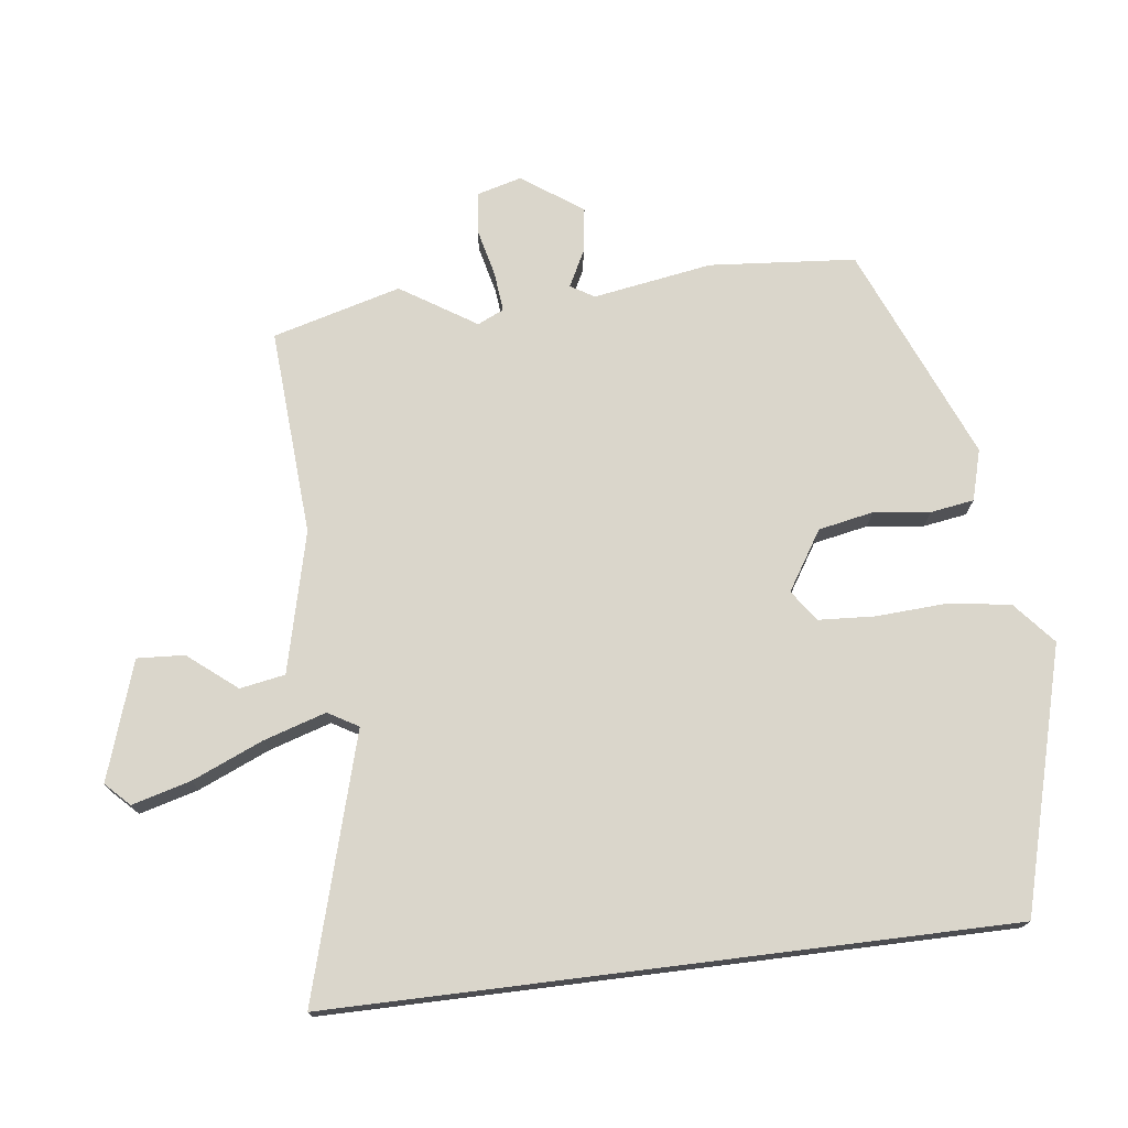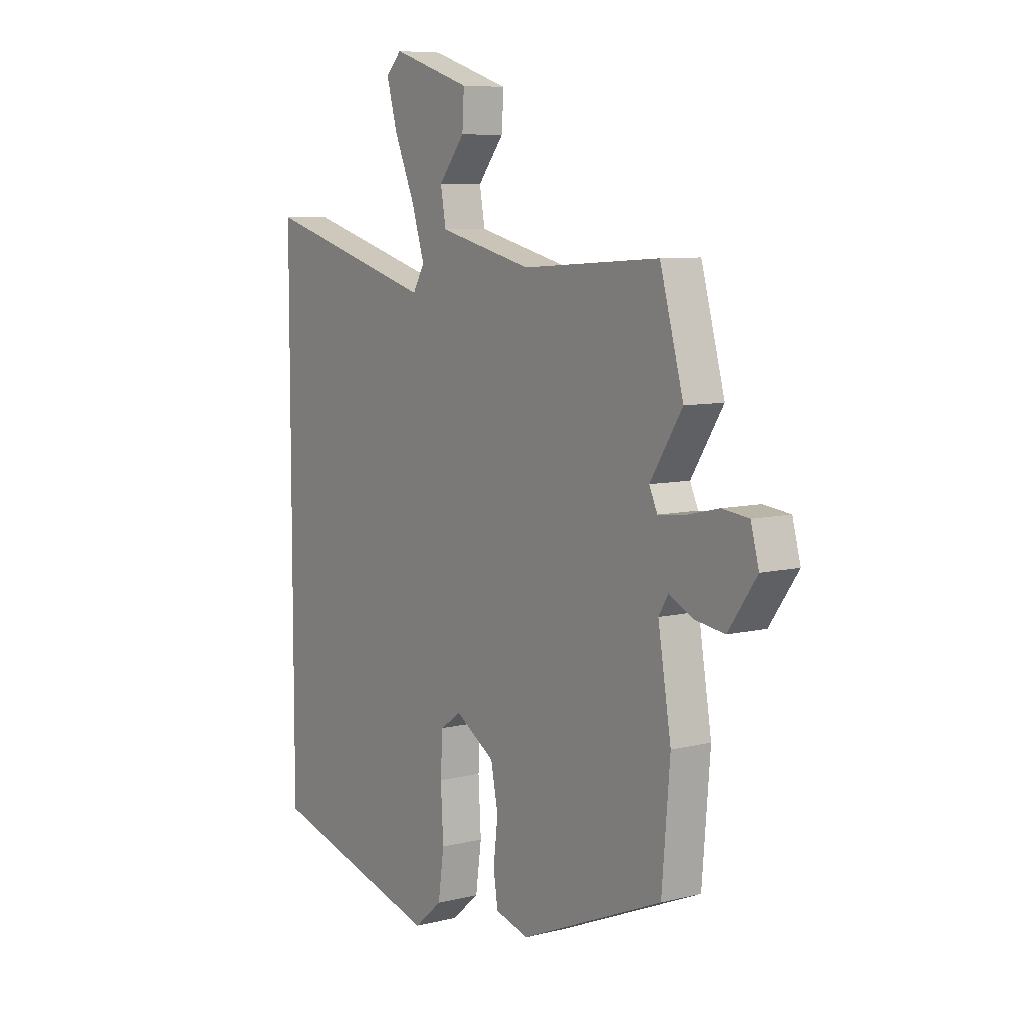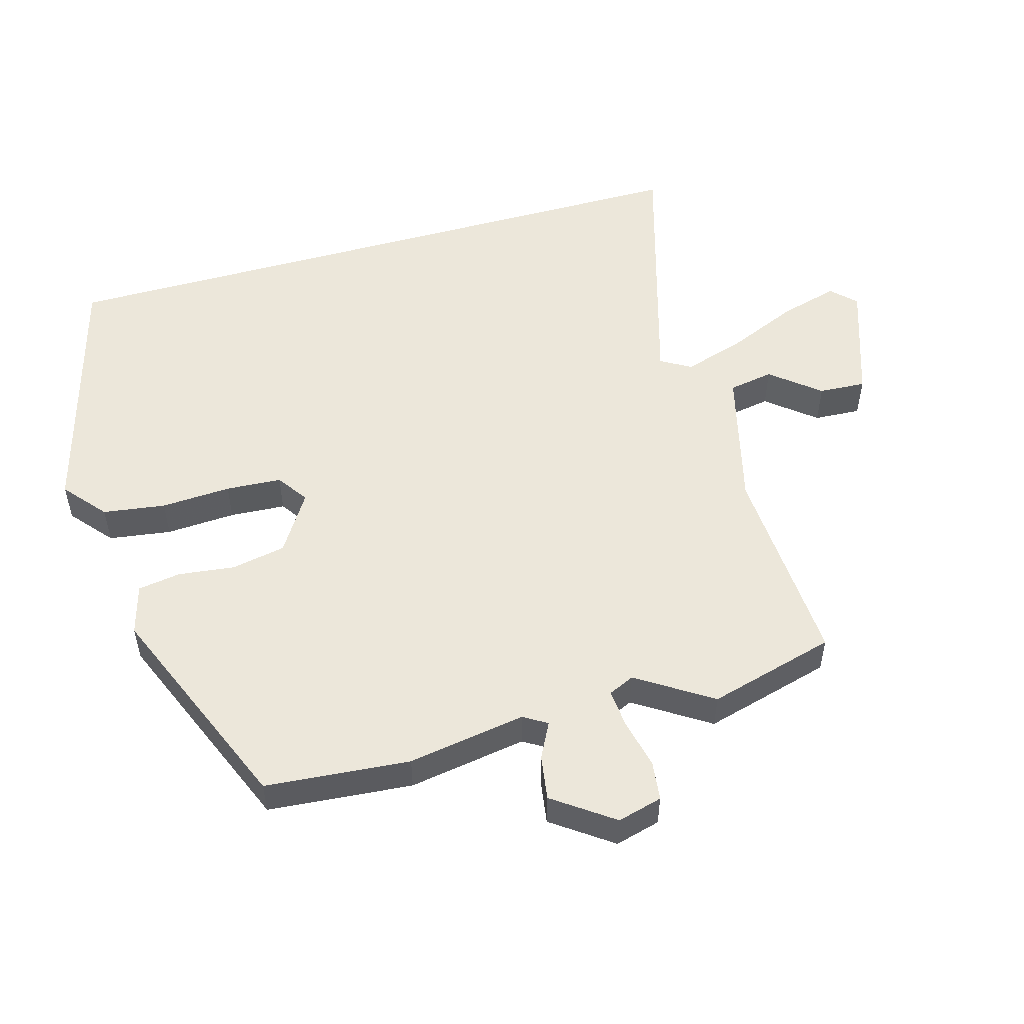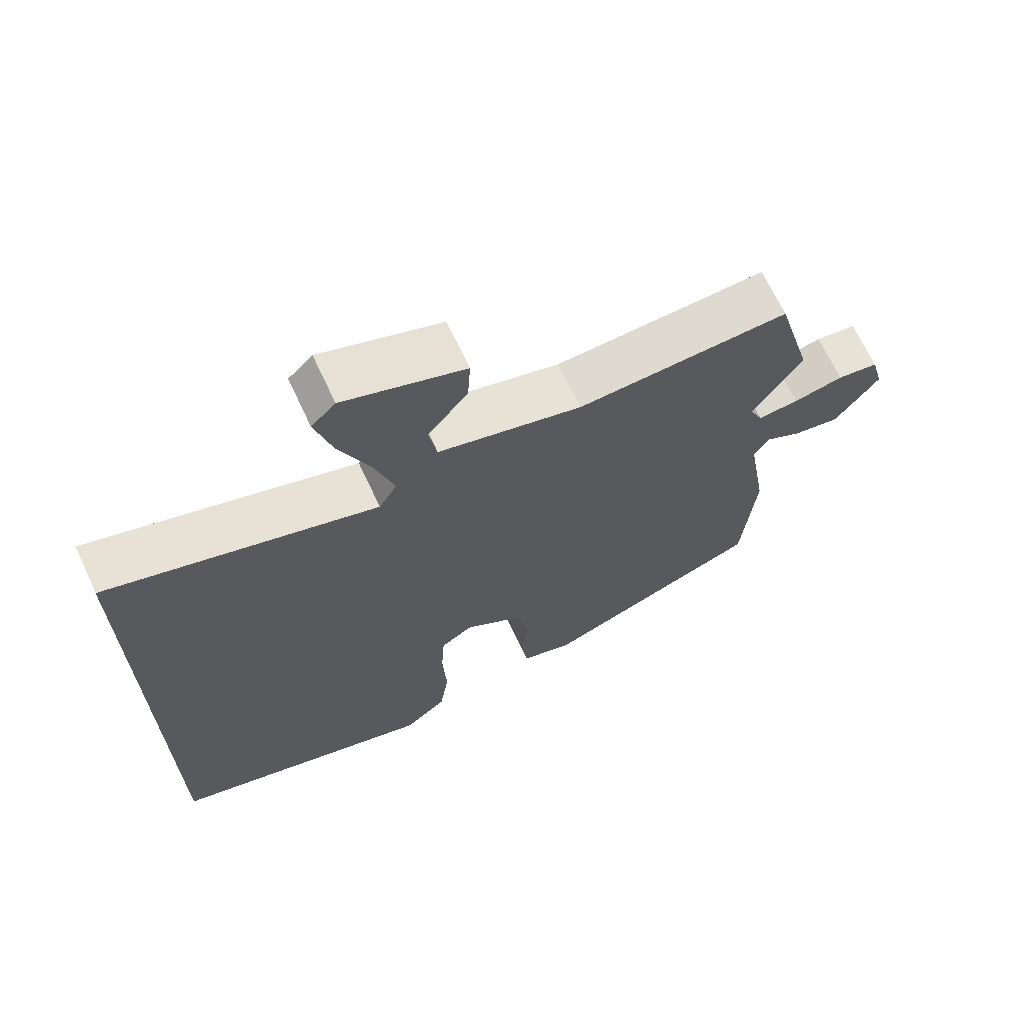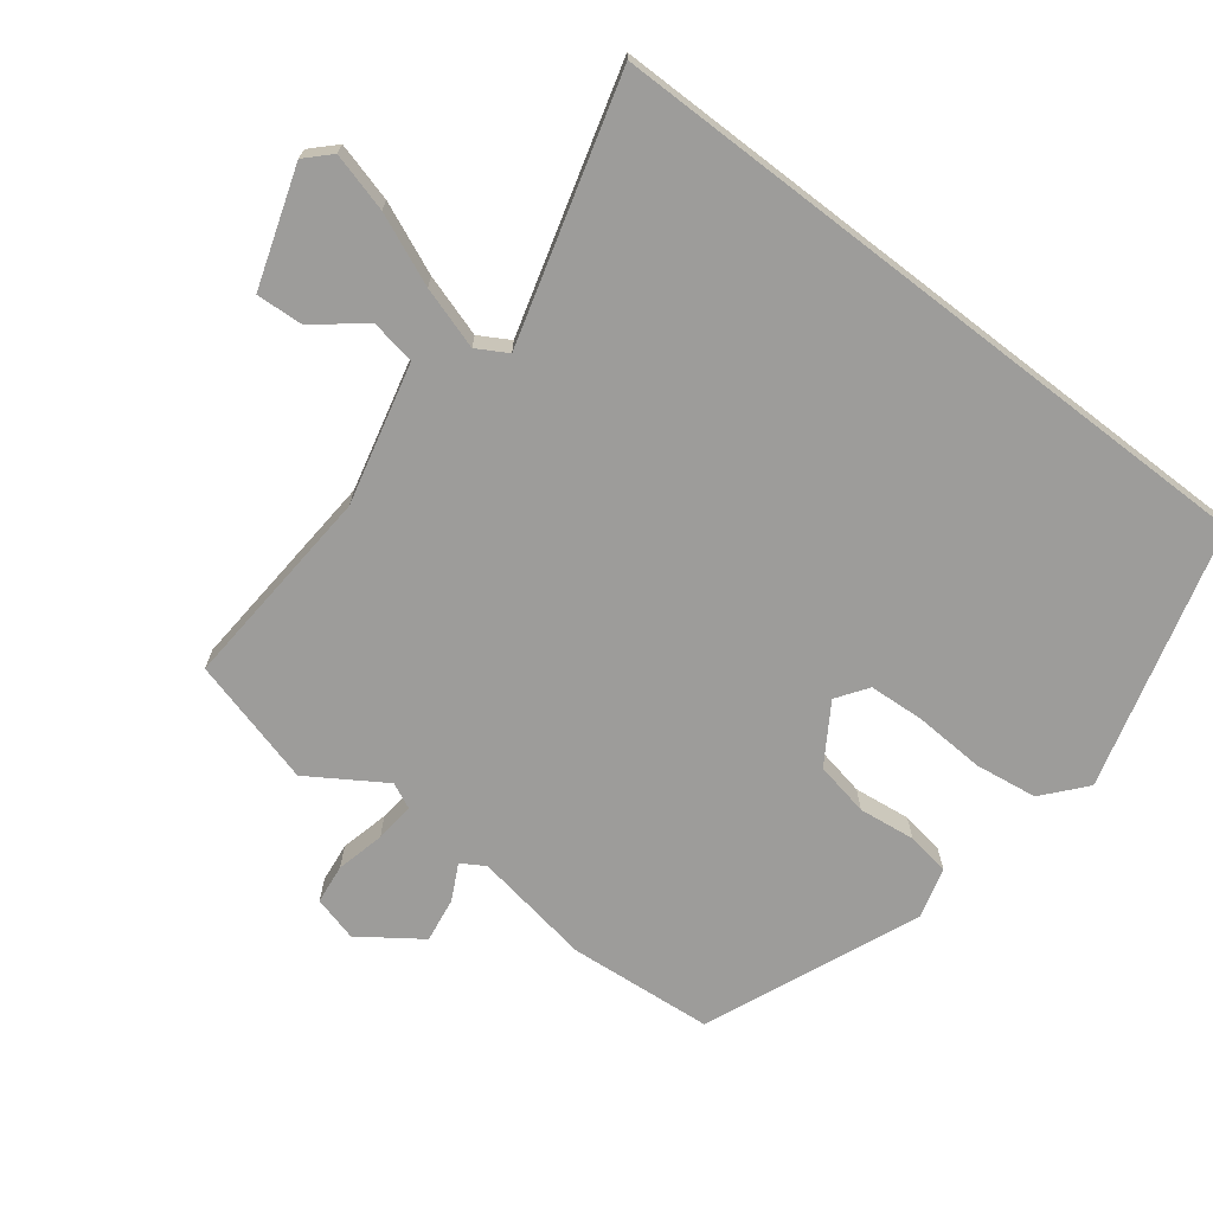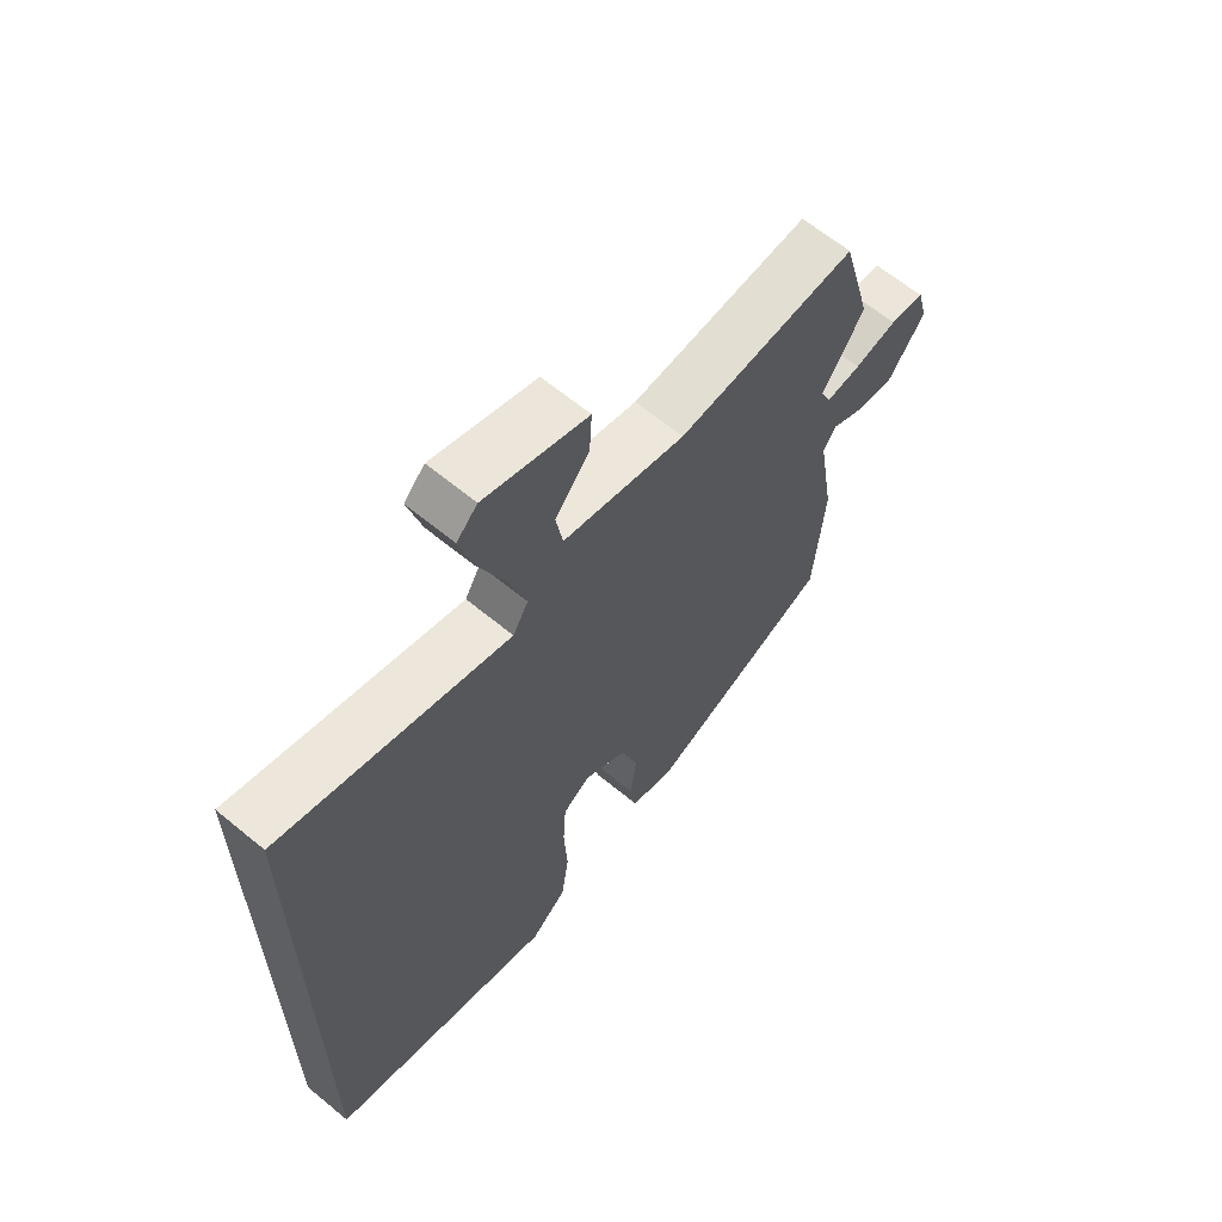
<metadata>
{"format":"obj","ext":"obj","renderer":"f3d","projection":"perspective","resolution":1024,"background":"white","views":[{"elev":74.1,"azim":82.9,"up":"+Y"},{"elev":7.7,"azim":-124.8,"up":"+Z"},{"elev":53.0,"azim":-105.7,"up":"+Y"},{"elev":67.9,"azim":155.0,"up":"+Z"},{"elev":-70.1,"azim":52.4,"up":"+Y"},{"elev":64.0,"azim":129.8,"up":"+Z"}]}
</metadata>
<code>
v -0.541 0.07 0.349
v -0.489 0.07 0.539
v -0.183 0.07 0.519
v 0.025 0.07 0.57
v 0.037 0.07 0.637
v -0.021 0.07 0.709
v -0.025 0.07 0.779
v 0.15 0.07 0.837
v 0.185 0.07 0.802
v 0.161 0.07 0.715
v 0.116 0.07 0.61
v 0.087 0.07 0.518
v 0.113 0.07 0.473
v 0.5 0.07 0.584
v 0.5 0.07 -0.418
v 0.113 0.07 -0.524
v 0.051 0.07 -0.471
v 0.038 0.07 -0.378
v 0.044 0.07 -0.274
v 0.039 0.07 -0.191
v -0.007 0.07 -0.159
v -0.094 0.07 -0.214
v -0.11 0.07 -0.295
v -0.1 0.07 -0.379
v -0.11 0.07 -0.443
v -0.185 0.07 -0.464
v -0.503 0.07 -0.331
v -0.521 0.07 -0.115
v -0.492 0.07 0.061
v -0.513 0.07 0.096
v -0.566 0.07 0.069
v -0.633 0.07 0.059
v -0.696 0.07 0.148
v -0.678 0.07 0.215
v -0.619 0.07 0.222
v -0.547 0.07 0.205
v -0.488 0.07 0.199
v -0.47 0.07 0.238
v -0.541 0 0.349
v -0.489 0 0.539
v -0.183 0 0.519
v 0.025 0 0.57
v 0.037 0 0.637
v -0.021 0 0.709
v -0.025 0 0.779
v 0.15 0 0.837
v 0.185 0 0.802
v 0.161 0 0.715
v 0.116 0 0.61
v 0.087 0 0.518
v 0.113 0 0.473
v 0.5 0 0.584
v 0.5 0 -0.418
v 0.113 0 -0.524
v 0.051 0 -0.471
v 0.038 0 -0.378
v 0.044 0 -0.274
v 0.039 0 -0.191
v -0.007 0 -0.159
v -0.094 0 -0.214
v -0.11 0 -0.295
v -0.1 0 -0.379
v -0.11 0 -0.443
v -0.185 0 -0.464
v -0.503 0 -0.331
v -0.521 0 -0.115
v -0.492 0 0.061
v -0.513 0 0.096
v -0.566 0 0.069
v -0.633 0 0.059
v -0.696 0 0.148
v -0.678 0 0.215
v -0.619 0 0.222
v -0.547 0 0.205
v -0.488 0 0.199
v -0.47 0 0.238
f 33 34 35 36
f 33 36 37
f 30 31 32 33
f 30 33 37
f 29 30 37 38
f 27 28 29
f 26 27 29 38
f 23 24 25 26
f 22 23 26 38
f 16 17 18 19
f 16 19 20
f 13 14 15 16
f 12 13 16 20
f 8 9 10 11
f 8 11 12
f 5 6 7 8
f 4 5 8 12
f 3 4 12 20
f 21 22 38 1
f 3 20 21
f 1 2 3 21
f 74 73 72 71
f 75 74 71
f 71 70 69 68
f 75 71 68
f 76 75 68 67
f 67 66 65
f 76 67 65 64
f 64 63 62 61
f 76 64 61 60
f 57 56 55 54
f 58 57 54
f 54 53 52 51
f 58 54 51 50
f 49 48 47 46
f 50 49 46
f 46 45 44 43
f 50 46 43 42
f 58 50 42 41
f 39 76 60 59
f 59 58 41
f 59 41 40 39
f 1 39 40 2
f 2 40 41 3
f 3 41 42 4
f 4 42 43 5
f 5 43 44 6
f 6 44 45 7
f 7 45 46 8
f 8 46 47 9
f 9 47 48 10
f 10 48 49 11
f 11 49 50 12
f 12 50 51 13
f 13 51 52 14
f 14 52 53 15
f 15 53 54 16
f 16 54 55 17
f 17 55 56 18
f 18 56 57 19
f 19 57 58 20
f 20 58 59 21
f 21 59 60 22
f 22 60 61 23
f 23 61 62 24
f 24 62 63 25
f 25 63 64 26
f 26 64 65 27
f 27 65 66 28
f 28 66 67 29
f 29 67 68 30
f 30 68 69 31
f 31 69 70 32
f 32 70 71 33
f 33 71 72 34
f 34 72 73 35
f 35 73 74 36
f 36 74 75 37
f 37 75 76 38
f 38 76 39 1

</code>
